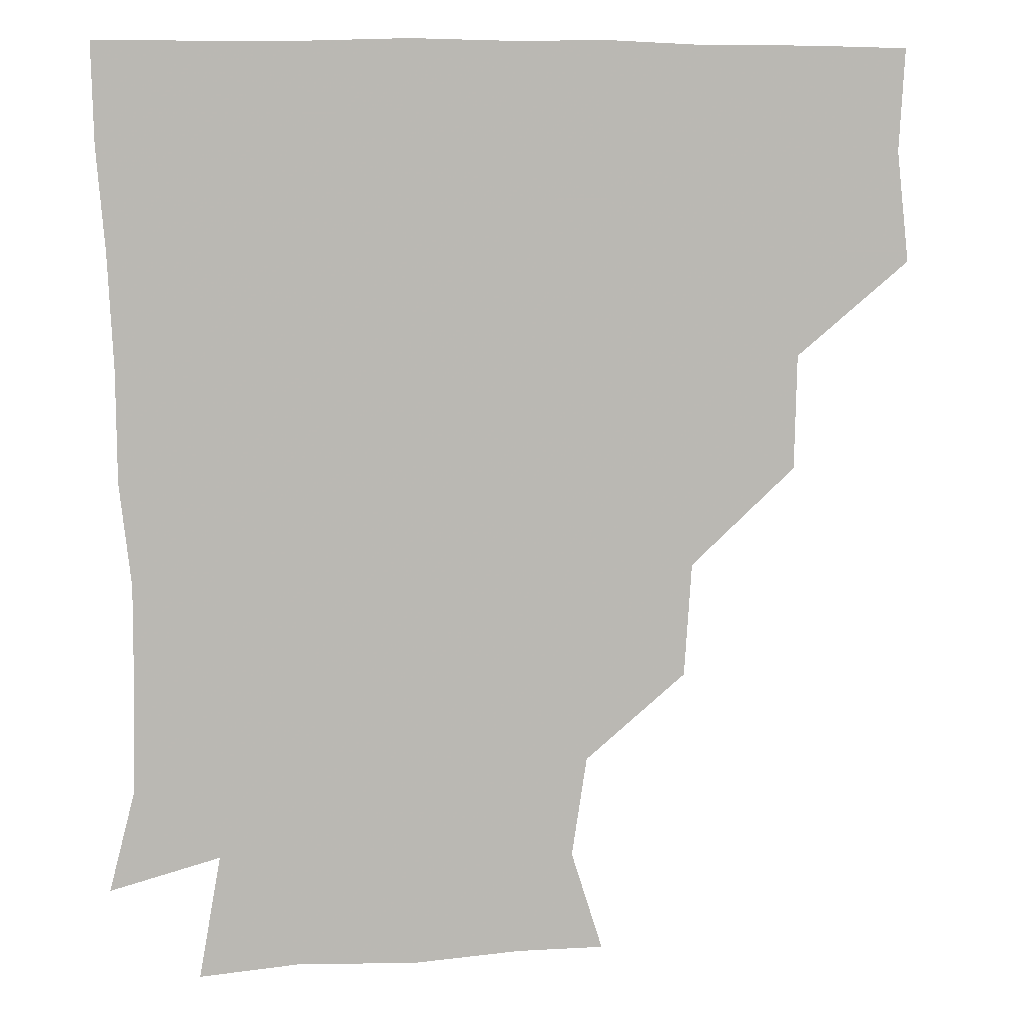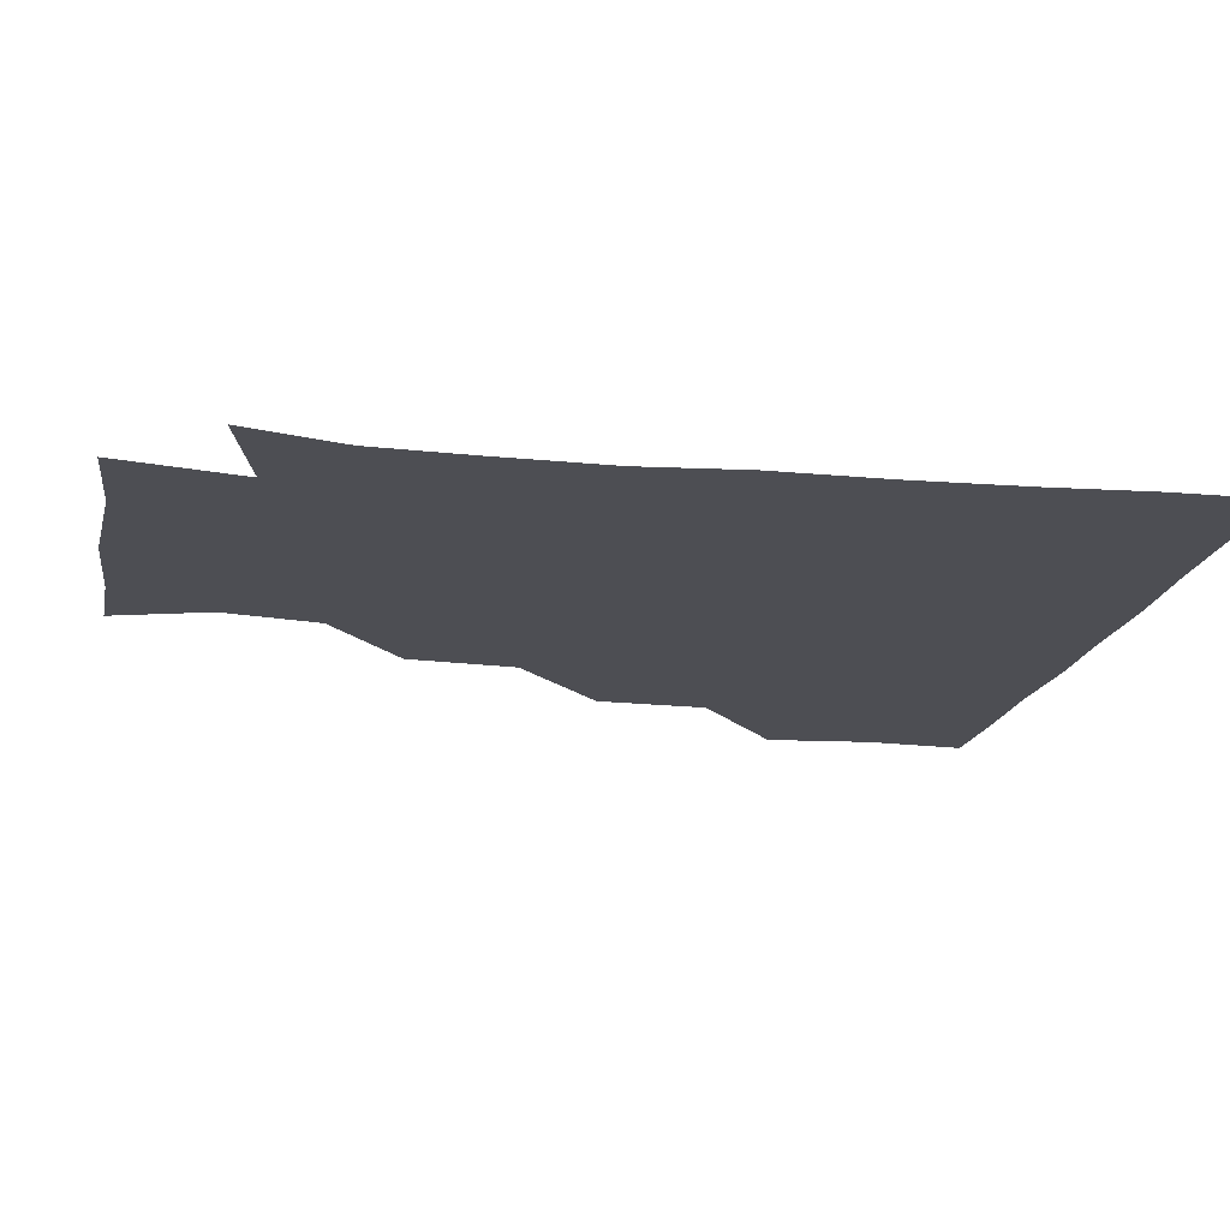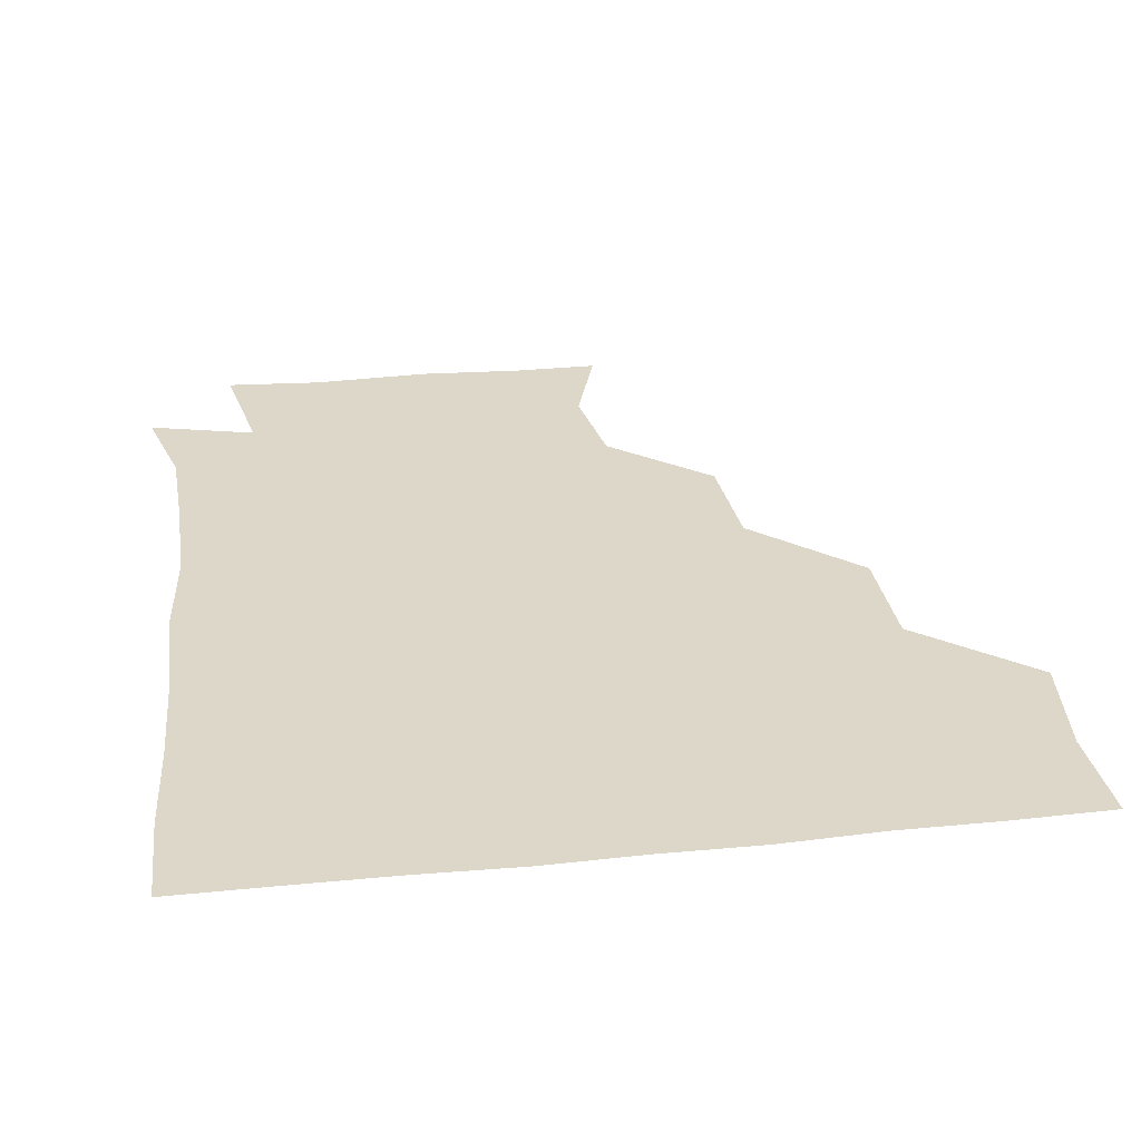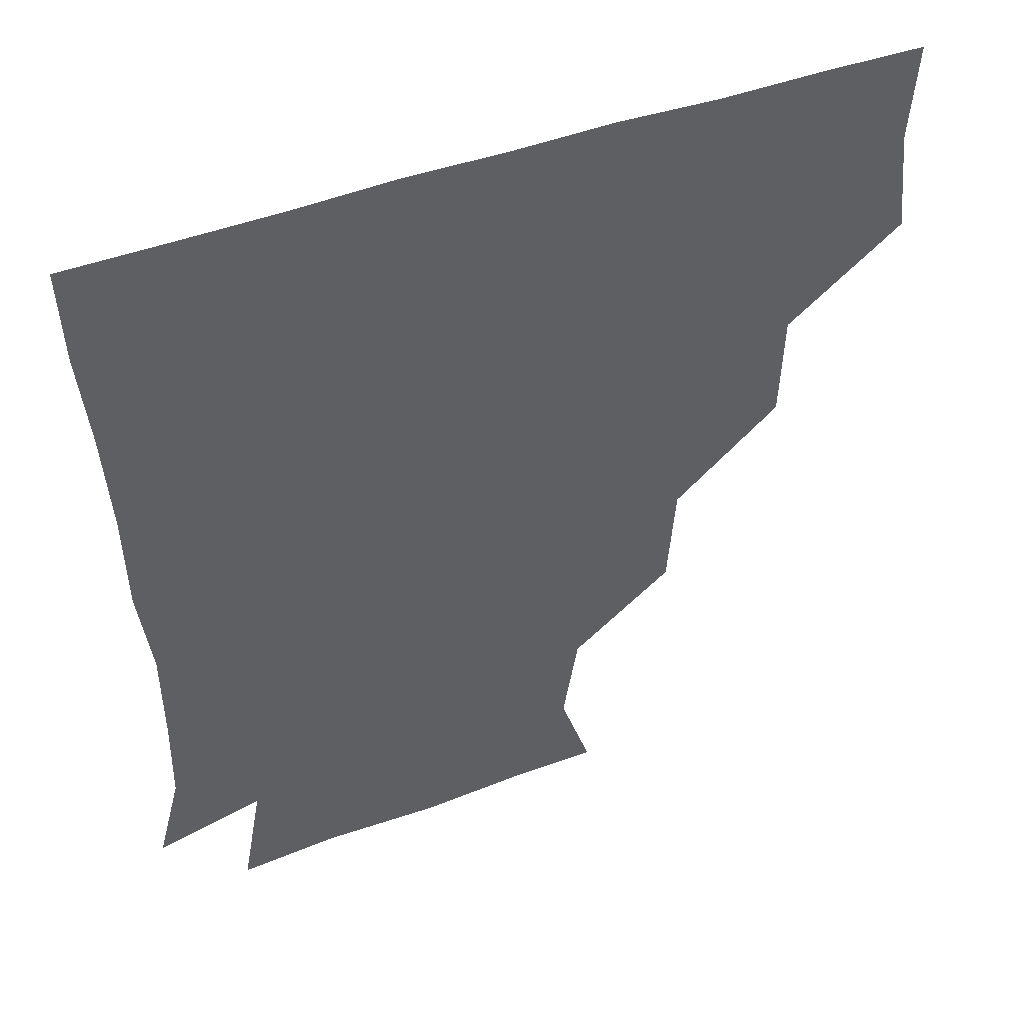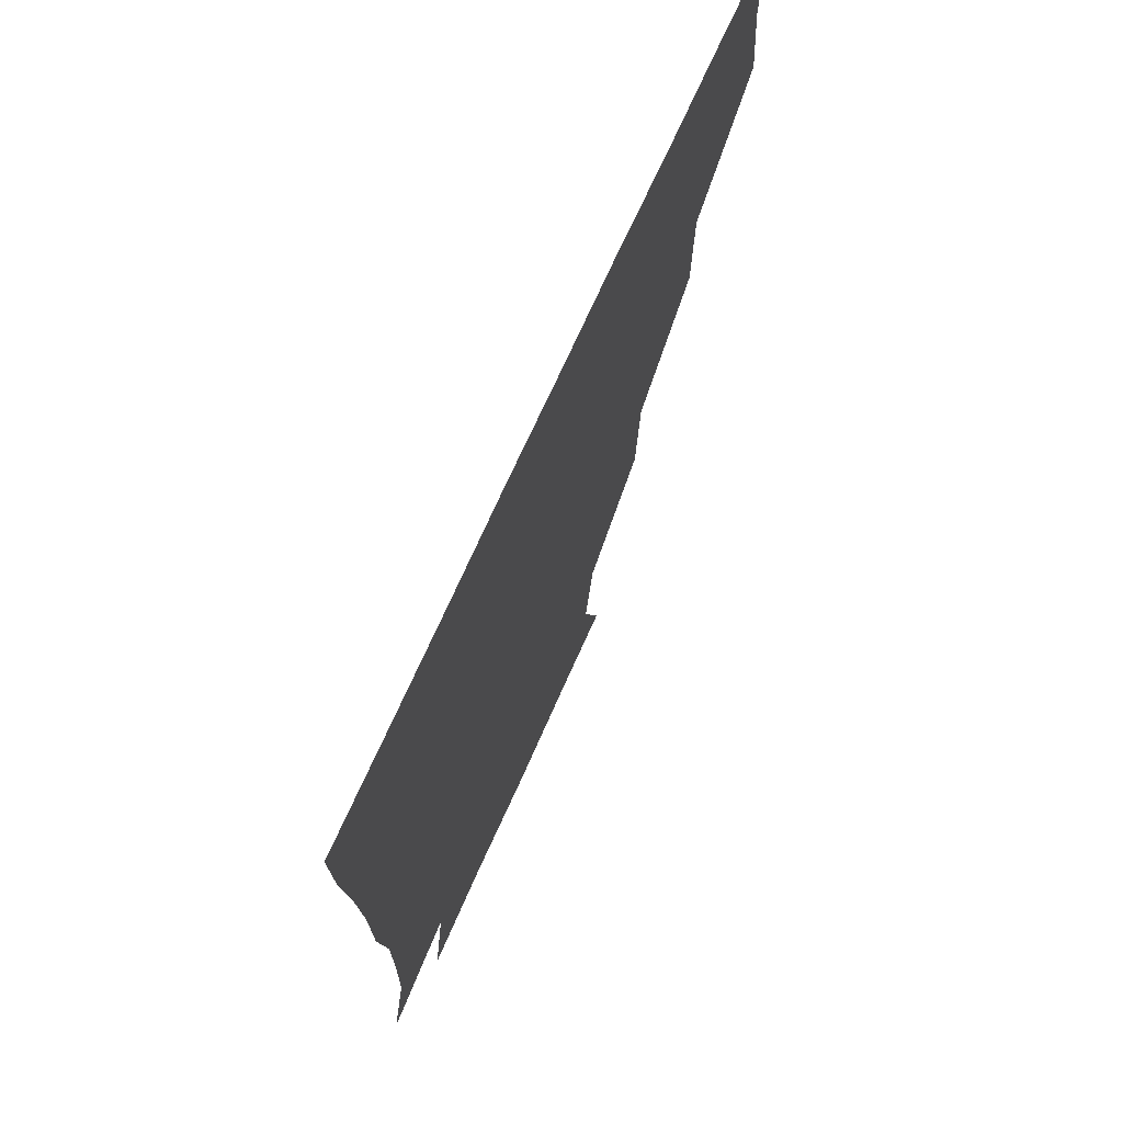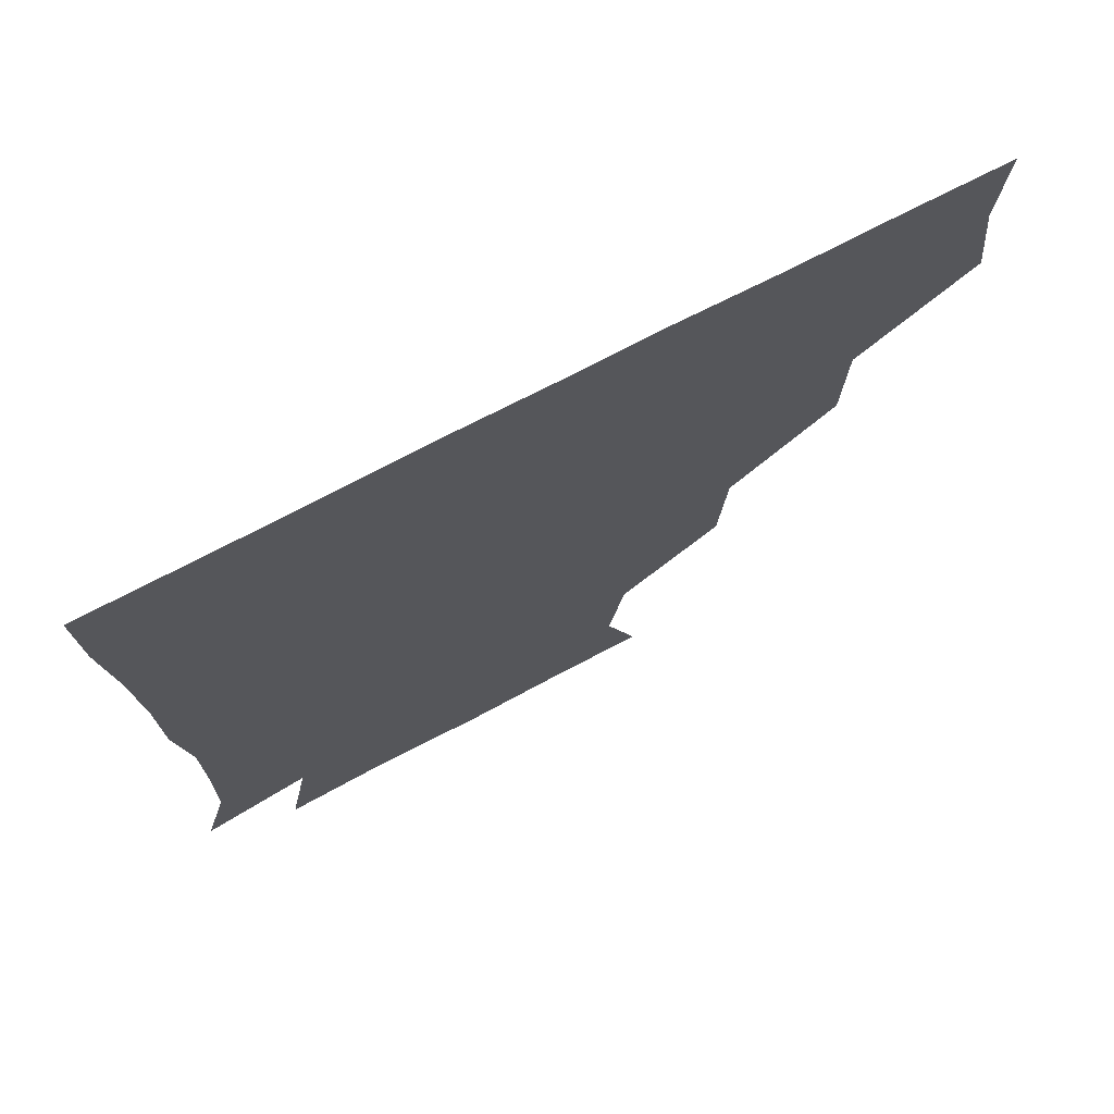
<metadata>
{"format":"obj","ext":"obj","renderer":"f3d","projection":"perspective","resolution":1024,"background":"white","views":[{"elev":7.6,"azim":171.0,"up":"+Y"},{"elev":-17.4,"azim":78.7,"up":"+Z"},{"elev":30.3,"azim":171.5,"up":"+Z"},{"elev":48.2,"azim":158.0,"up":"+Y"},{"elev":72.1,"azim":114.2,"up":"+Y"},{"elev":73.6,"azim":152.5,"up":"+Y"}]}
</metadata>
<code>
v 449.4 357.4 0
v 453 390.3 0
v 451.3 420.6 0
v 483.8 295.3 0
v 483.1 329.3 0
v 483.1 362.7 0
v 482 391.2 0
v 481.1 421.2 0
v 517.2 232.8 0
v 515 266.4 0
v 512.6 300.5 0
v 512.5 333.4 0
v 512 362 0
v 511.5 391.1 0
v 511.2 420.9 0
v 542.3 148.5 0
v 551.6 178.1 0
v 547.2 207.6 0
v 544.7 243.1 0
v 542.9 272 0
v 542.6 303.7 0
v 541.6 332.2 0
v 541.9 362 0
v 541.5 390.8 0
v 541 422.1 0
v 567.9 148.4 0
v 575.3 181.5 0
v 573.4 212.3 0
v 572 244.1 0
v 572.1 274.7 0
v 572 304.4 0
v 571.8 332.9 0
v 571.6 361.5 0
v 571.7 390.5 0
v 570.7 421.7 0
v 599.9 146.3 0
v 602 185.2 0
v 602.1 215.9 0
v 601.3 245.7 0
v 601.1 275.4 0
v 601.4 303.8 0
v 601.5 332.5 0
v 601.9 362.1 0
v 601.5 390.8 0
v 599.9 422.1 0
v 635.3 147.7 0
v 629.9 185.3 0
v 629.3 216.6 0
v 629.3 245.7 0
v 629.9 274.3 0
v 630.3 304.3 0
v 631 333.9 0
v 631.4 362.3 0
v 631.8 390.8 0
v 630.1 421.1 0
v 664.6 145.3 0
v 658.2 181.7 0
v 654.4 215.2 0
v 655.9 243.2 0
v 657.3 272.7 0
v 657.9 303.8 0
v 659 333.6 0
v 660.8 362.2 0
v 661.4 391.3 0
v 660.7 420.8 0
v 690.5 173.1 0
v 683.1 202.1 0
v 682.3 231.6 0
v 682.2 264.2 0
v 685.6 294.5 0
v 685.9 327 0
v 687.6 360.9 0
v 690.1 391.1 0
v 690.9 420.7 0
f 5 6 1
f 1 6 2
f 6 7 2
f 2 7 3
f 7 8 3
f 10 11 4
f 4 11 5
f 11 12 5
f 5 12 6
f 12 13 6
f 6 13 7
f 13 14 7
f 7 14 8
f 14 15 8
f 18 19 9
f 9 19 10
f 19 20 10
f 10 20 11
f 20 21 11
f 11 21 12
f 21 22 12
f 12 22 13
f 22 23 13
f 13 23 14
f 23 24 14
f 14 24 15
f 24 25 15
f 16 26 17
f 26 27 17
f 17 27 18
f 27 28 18
f 18 28 19
f 28 29 19
f 19 29 20
f 29 30 20
f 20 30 21
f 30 31 21
f 21 31 22
f 31 32 22
f 22 32 23
f 32 33 23
f 23 33 24
f 33 34 24
f 24 34 25
f 34 35 25
f 26 36 27
f 36 37 27
f 27 37 28
f 37 38 28
f 28 38 29
f 38 39 29
f 29 39 30
f 39 40 30
f 30 40 31
f 40 41 31
f 31 41 32
f 41 42 32
f 32 42 33
f 42 43 33
f 33 43 34
f 43 44 34
f 34 44 35
f 44 45 35
f 36 46 37
f 46 47 37
f 37 47 38
f 47 48 38
f 38 48 39
f 48 49 39
f 39 49 40
f 49 50 40
f 40 50 41
f 50 51 41
f 41 51 42
f 51 52 42
f 42 52 43
f 52 53 43
f 43 53 44
f 53 54 44
f 44 54 45
f 54 55 45
f 46 56 47
f 56 57 47
f 47 57 48
f 57 58 48
f 48 58 49
f 58 59 49
f 49 59 50
f 59 60 50
f 50 60 51
f 60 61 51
f 51 61 52
f 61 62 52
f 52 62 53
f 62 63 53
f 53 63 54
f 63 64 54
f 54 64 55
f 64 65 55
f 57 66 58
f 66 67 58
f 58 67 59
f 67 68 59
f 59 68 60
f 68 69 60
f 60 69 61
f 69 70 61
f 61 70 62
f 70 71 62
f 62 71 63
f 71 72 63
f 63 72 64
f 72 73 64
f 64 73 65
f 73 74 65

</code>
